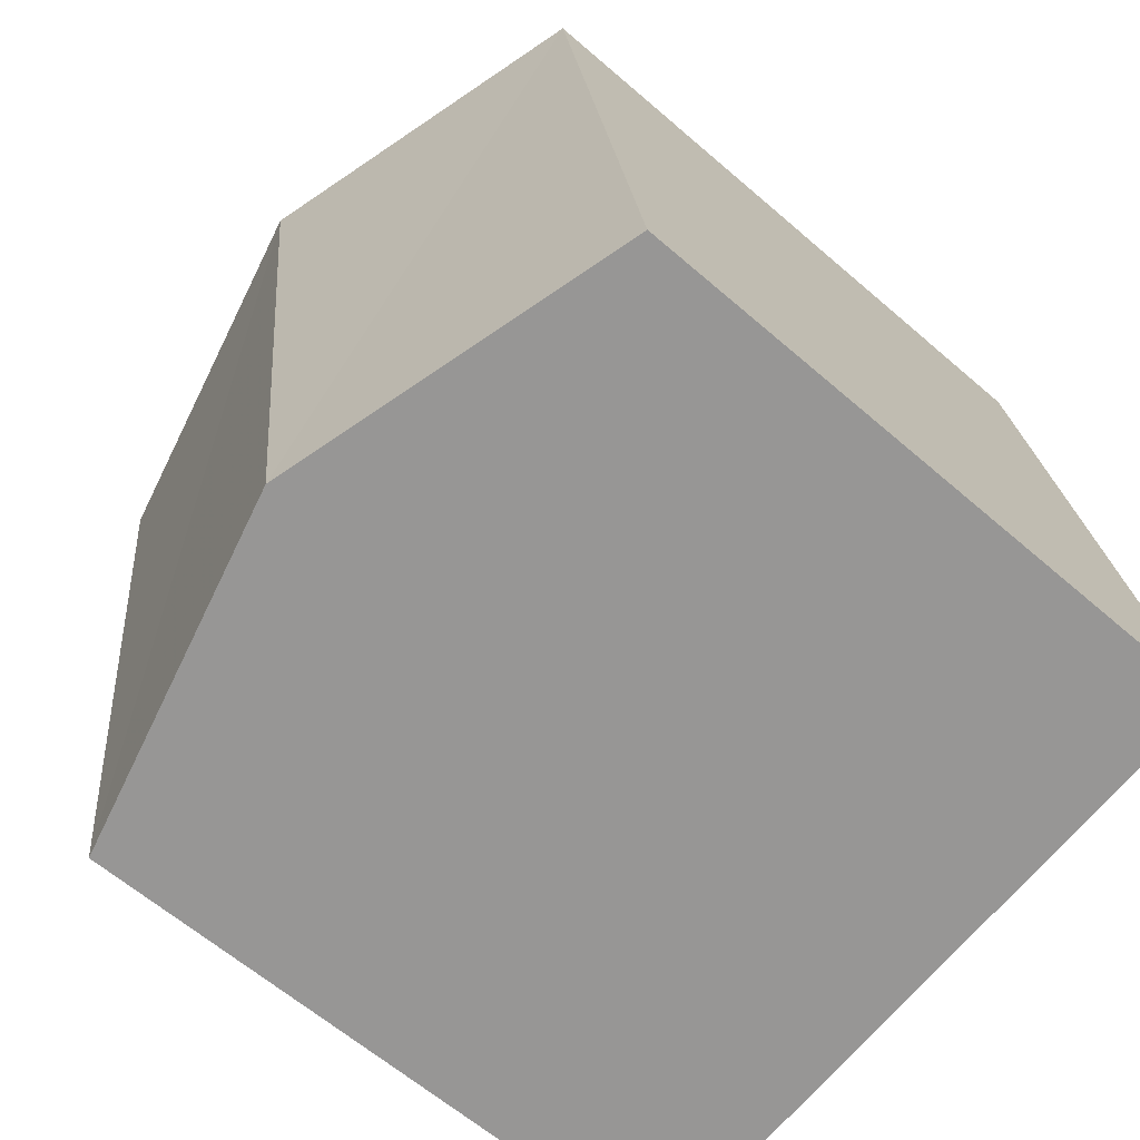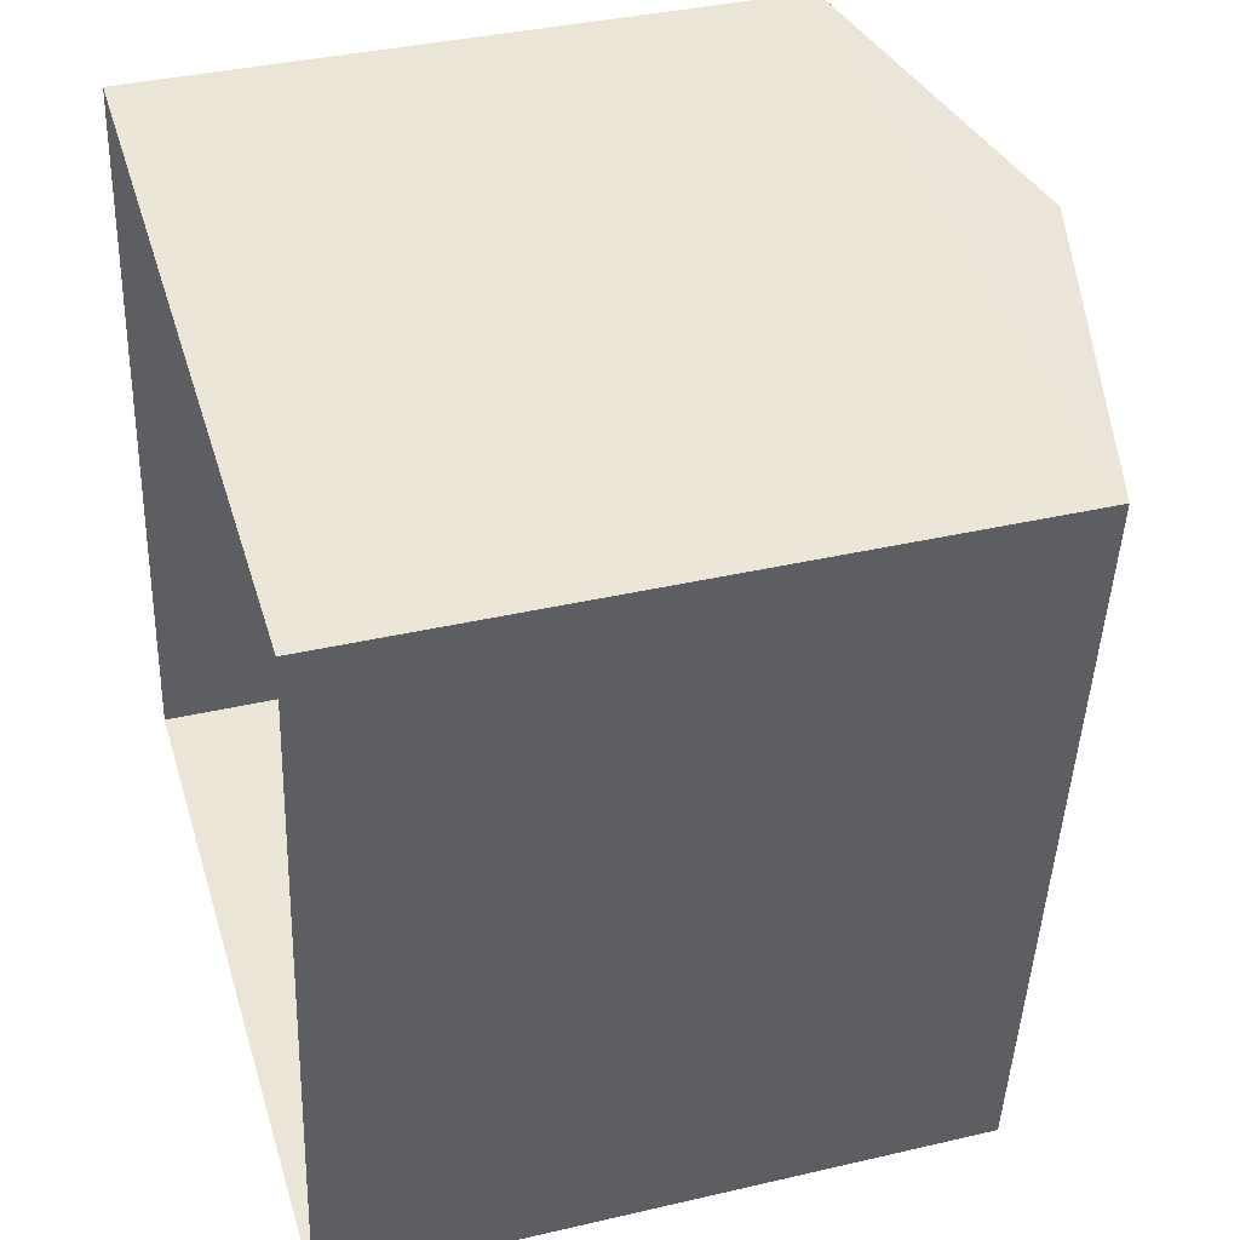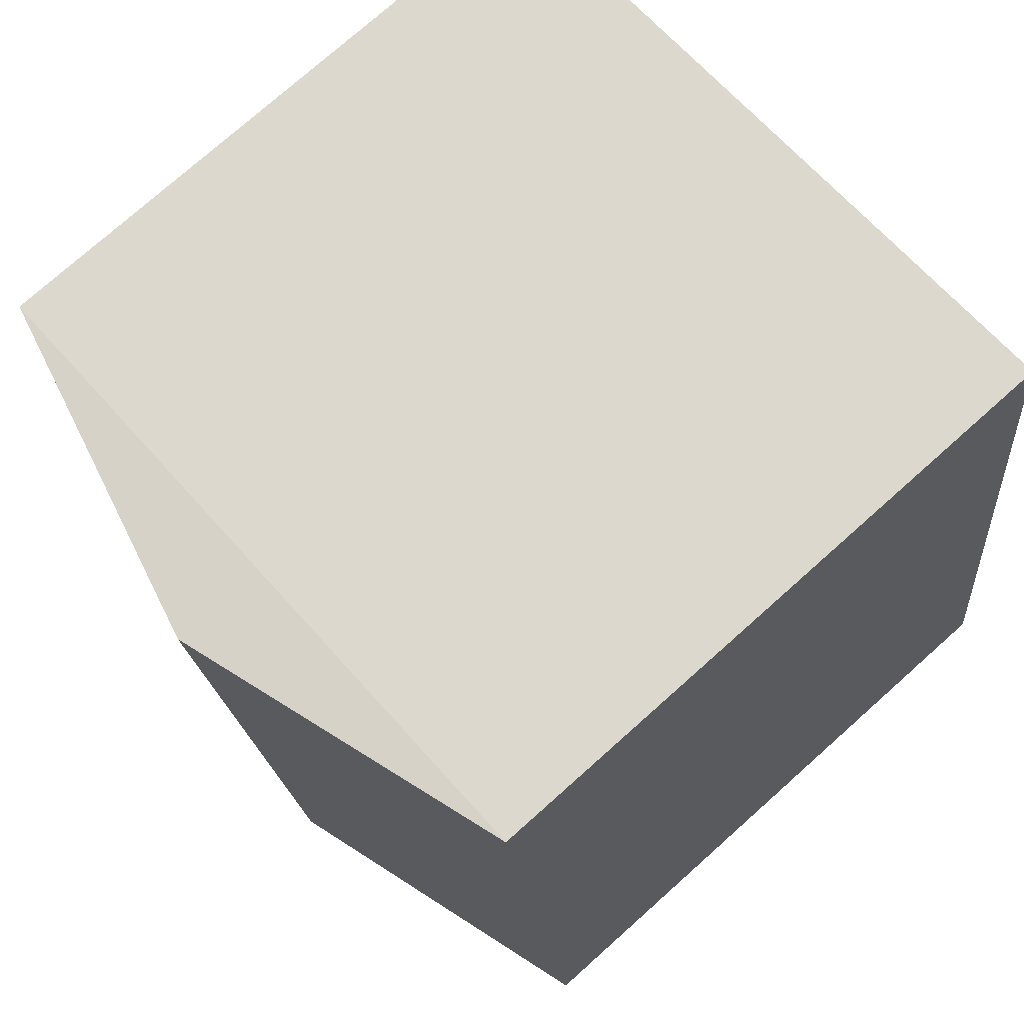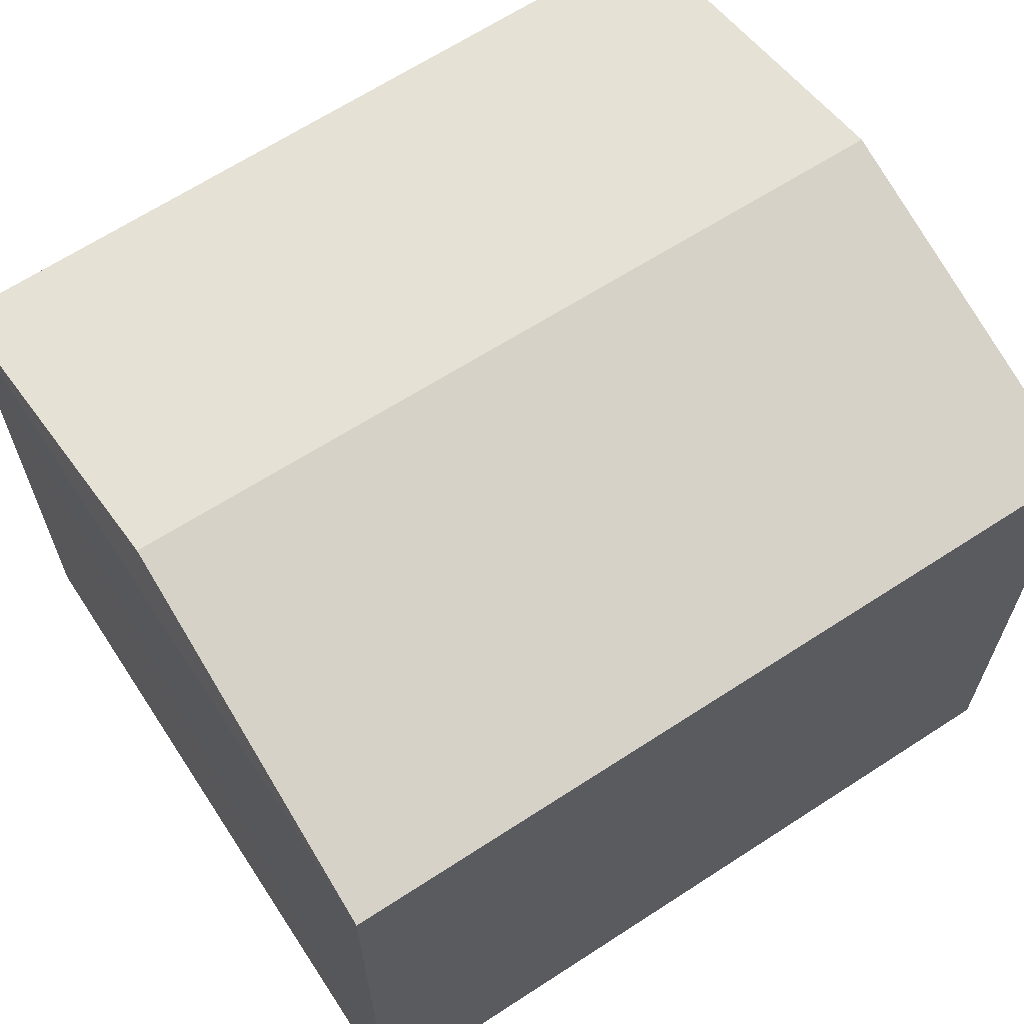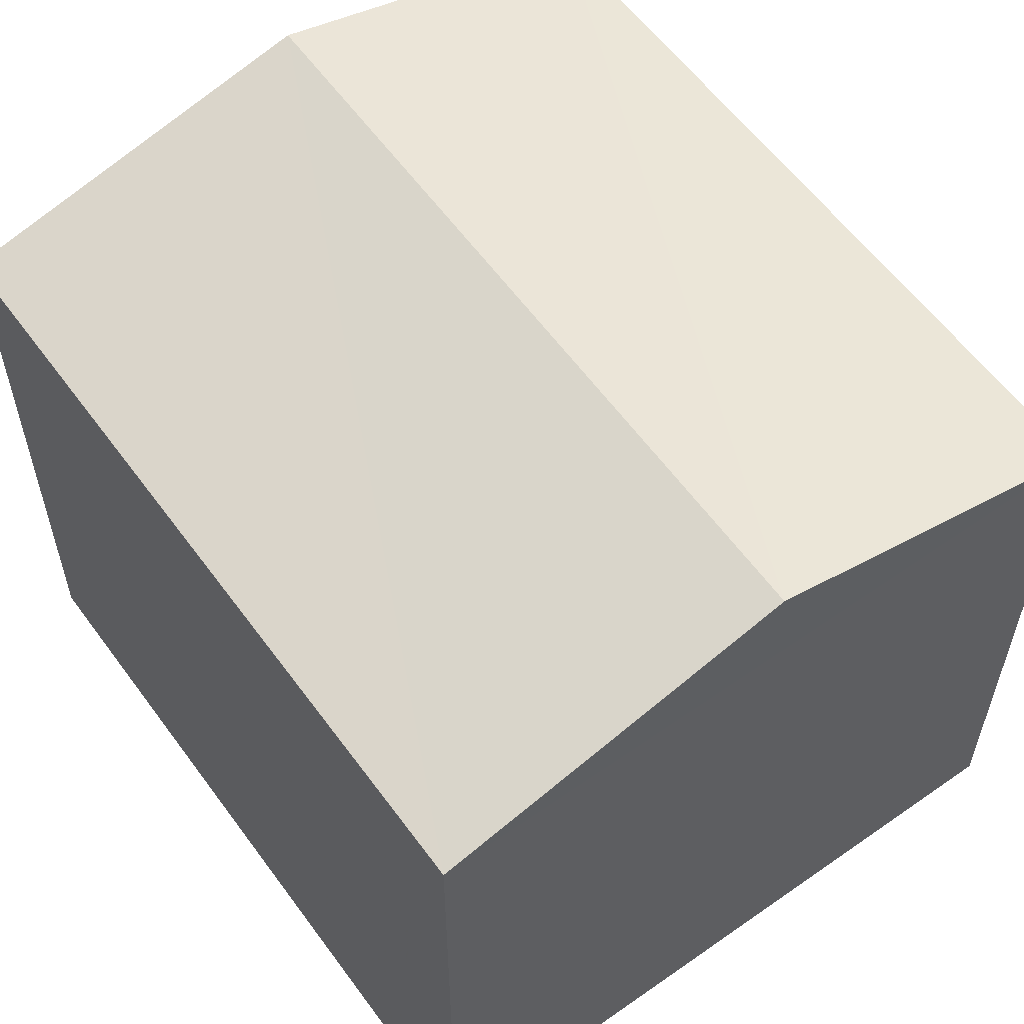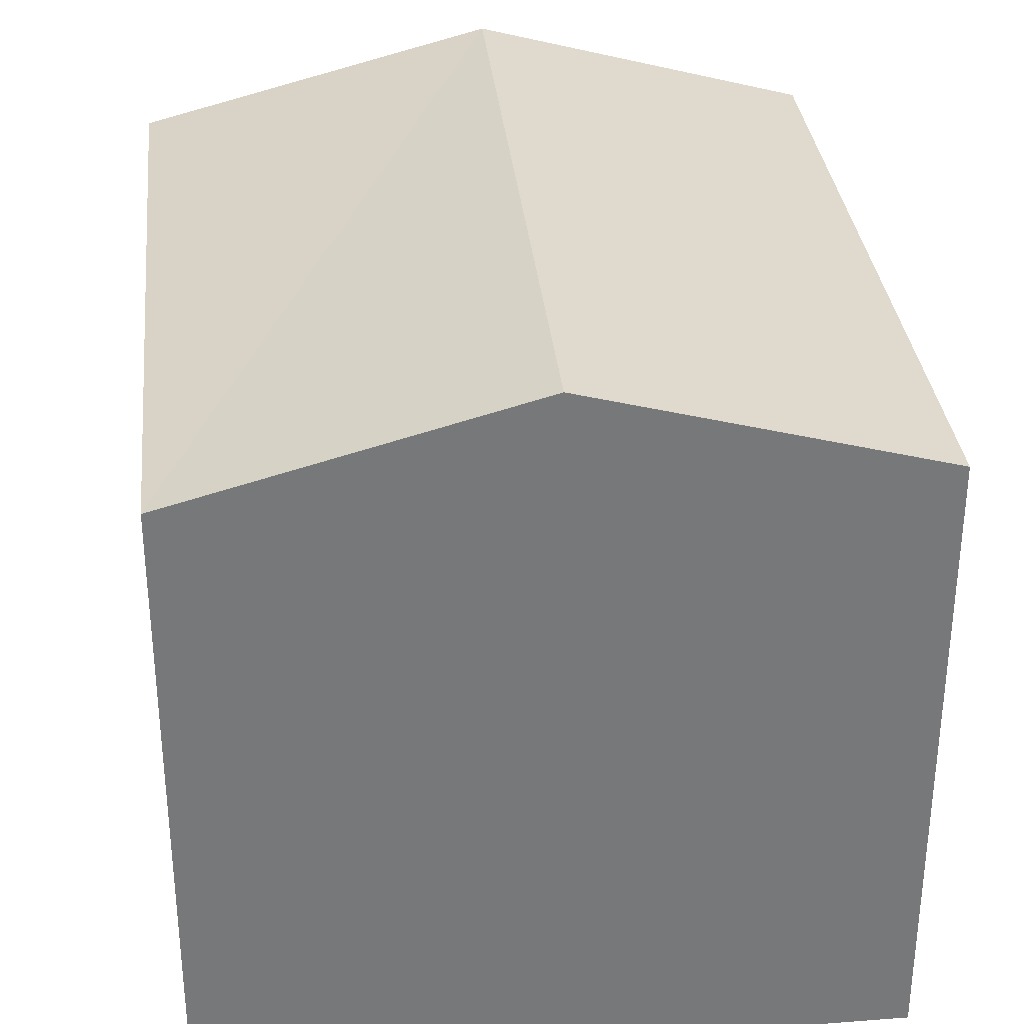
<metadata>
{"format":"obj","ext":"obj","renderer":"f3d","projection":"perspective","resolution":1024,"background":"white","views":[{"elev":-61.9,"azim":48.6,"up":"+Y"},{"elev":37.2,"azim":-106.7,"up":"+Y"},{"elev":75.8,"azim":48.3,"up":"+Y"},{"elev":65.9,"azim":-115.7,"up":"+Z"},{"elev":58.5,"azim":-28.4,"up":"+Z"},{"elev":33.0,"azim":1.4,"up":"+Z"}]}
</metadata>
<code>
v -9357 -3.619e+04 22.83
v -9351 -3.618e+04 22.83
v -9350 -3.619e+04 22.83
v -9358 -3.618e+04 22.84
v -9351 -3.618e+04 29.48
v -9354 -3.619e+04 30.47
v -9350 -3.619e+04 29.47
v -9354 -3.618e+04 30.47
v -9357 -3.619e+04 29.48
v -9358 -3.618e+04 29.48
f 1 2 3
f 1 4 2
f 5 6 7
f 8 6 5
f 6 8 9
f 9 8 10
f 8 5 10
f 6 9 7
f 7 1 3
f 7 9 1
f 9 4 1
f 9 10 4
f 5 2 4
f 10 5 4
f 7 3 2
f 5 7 2

</code>
